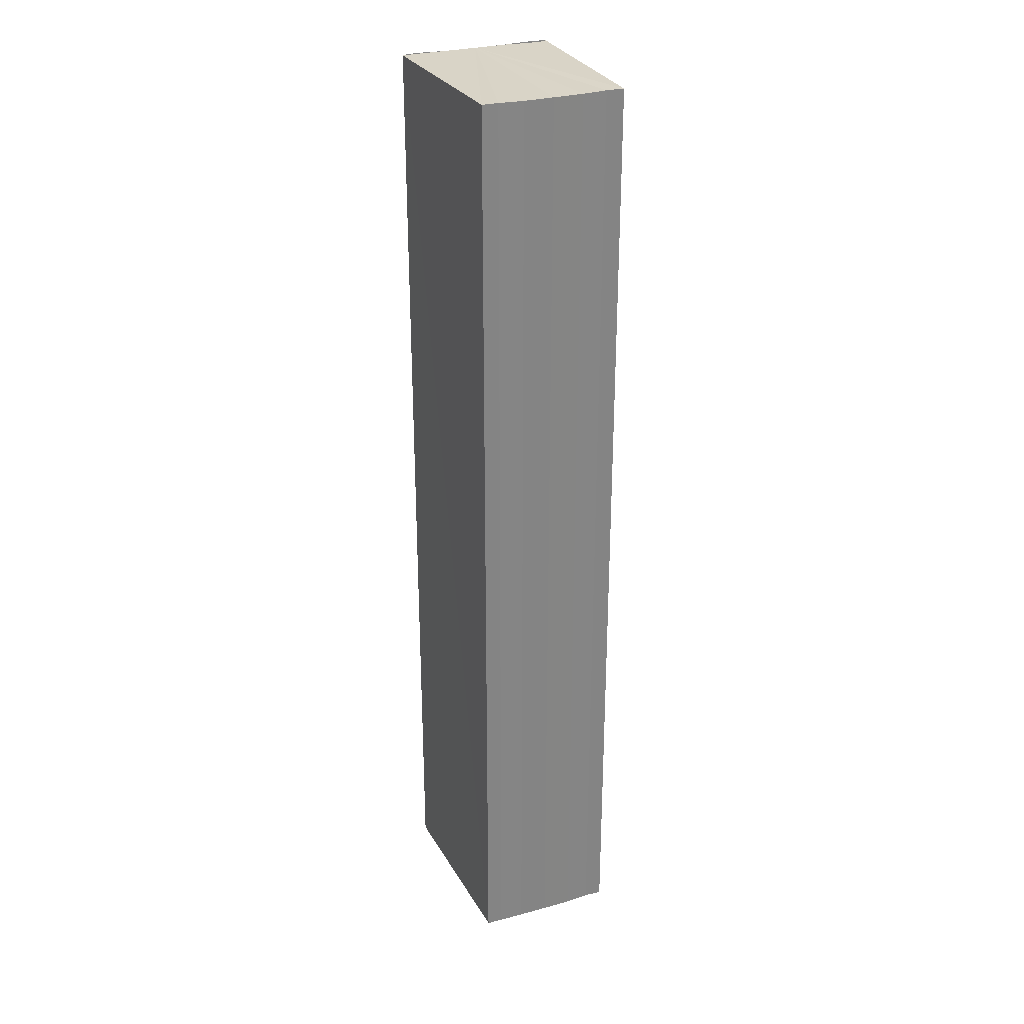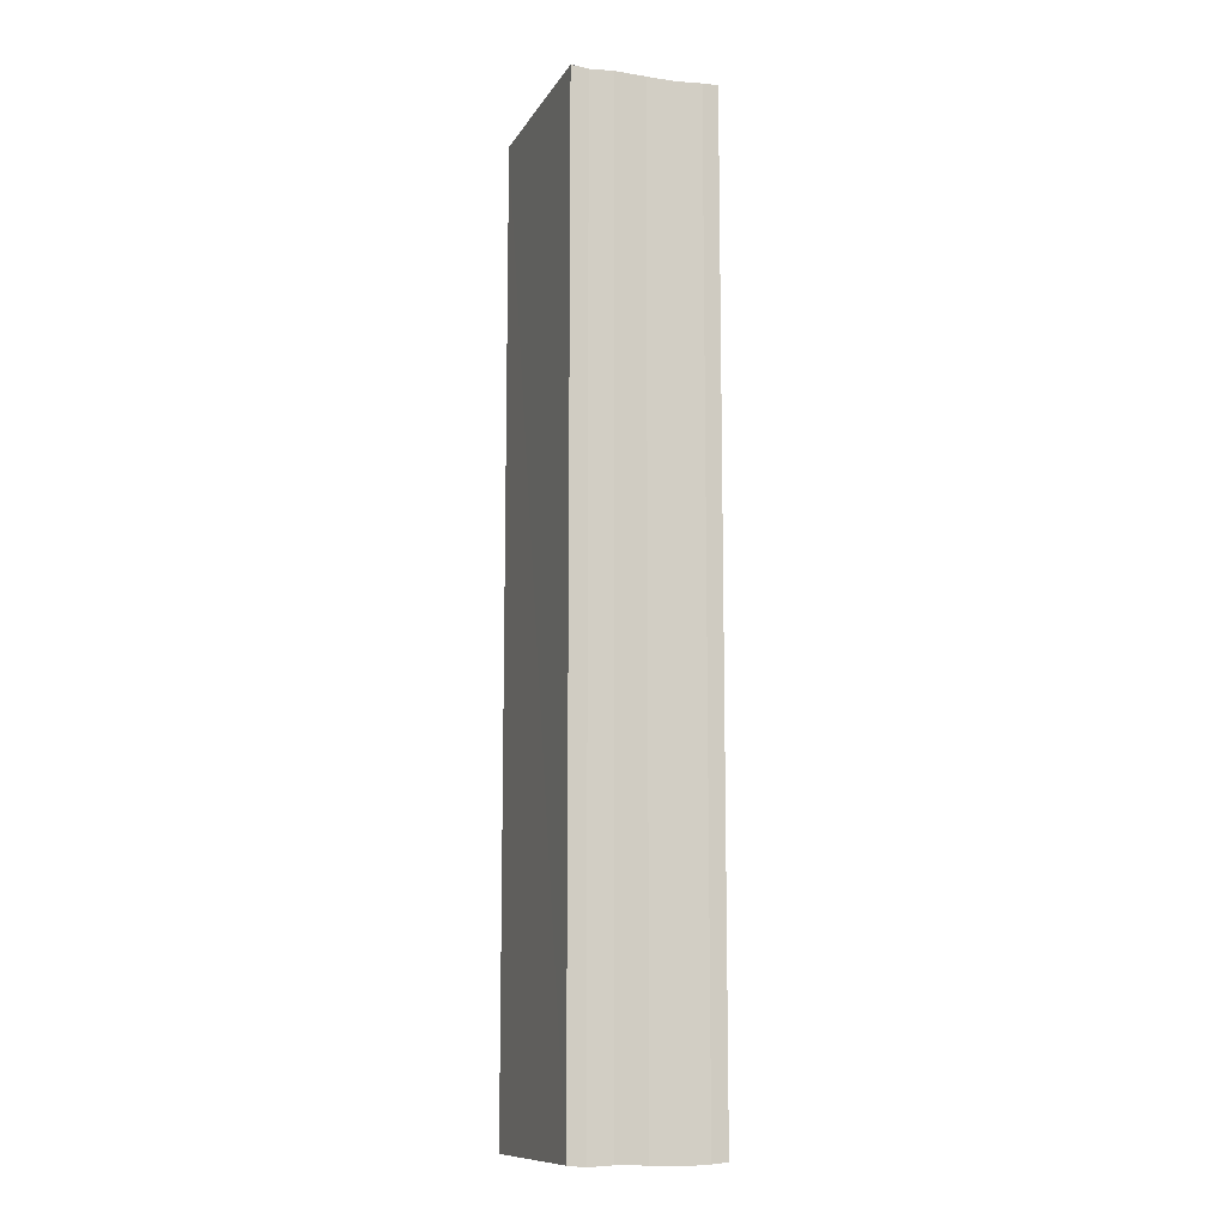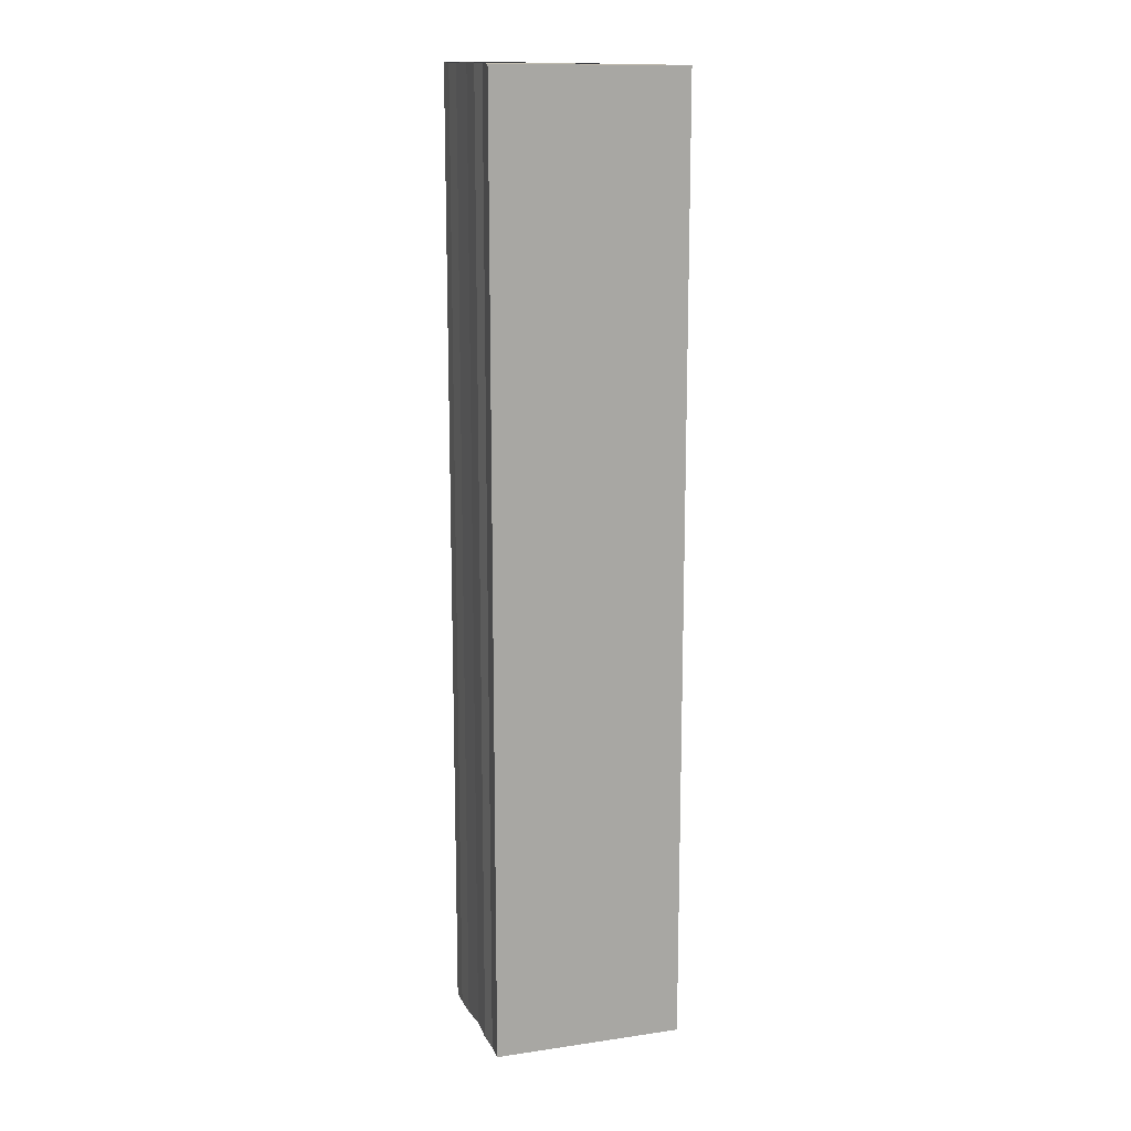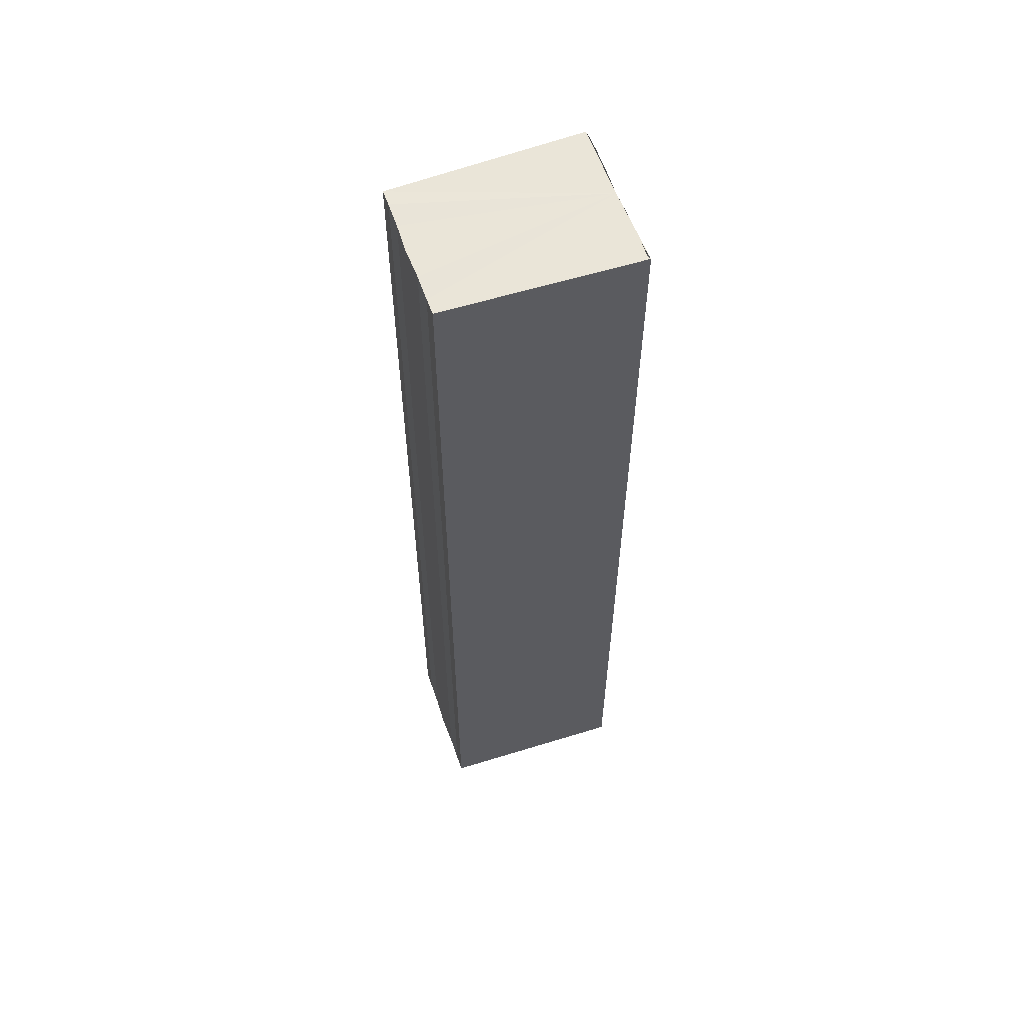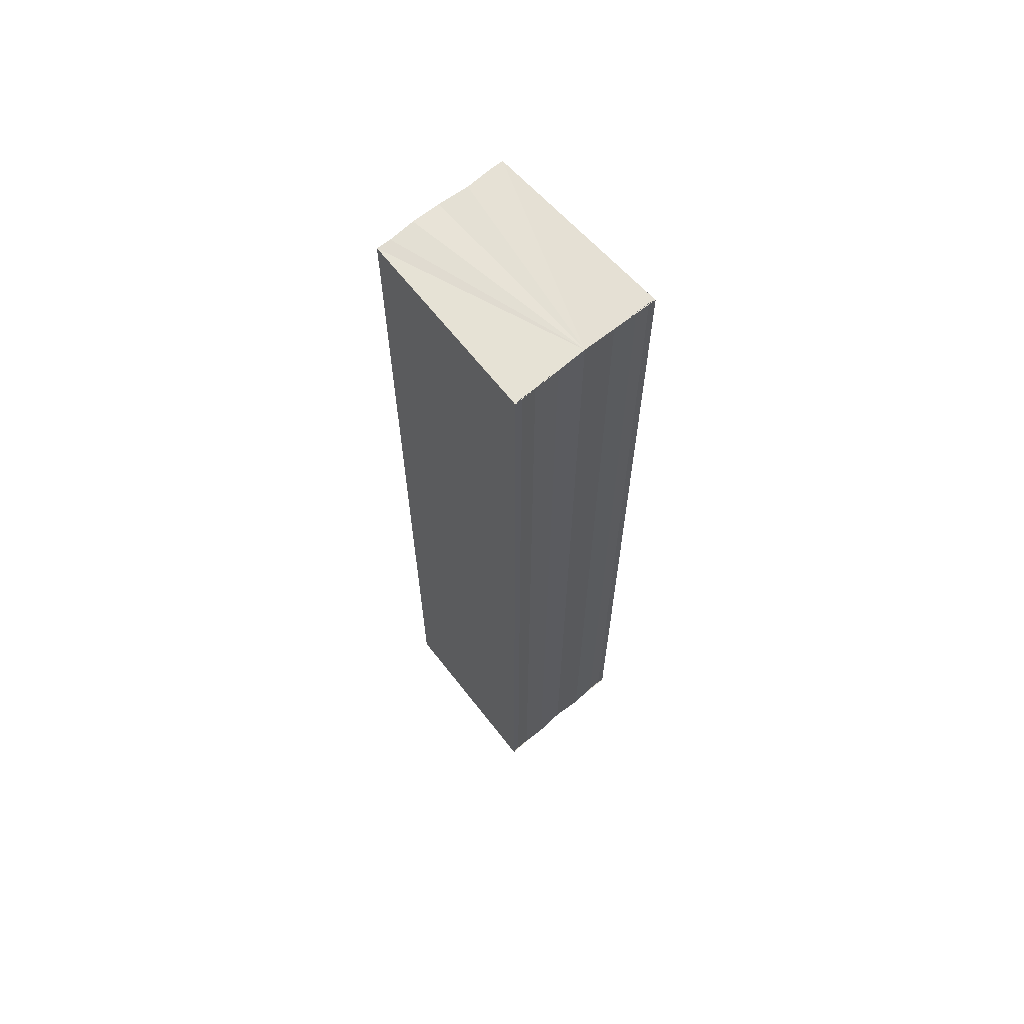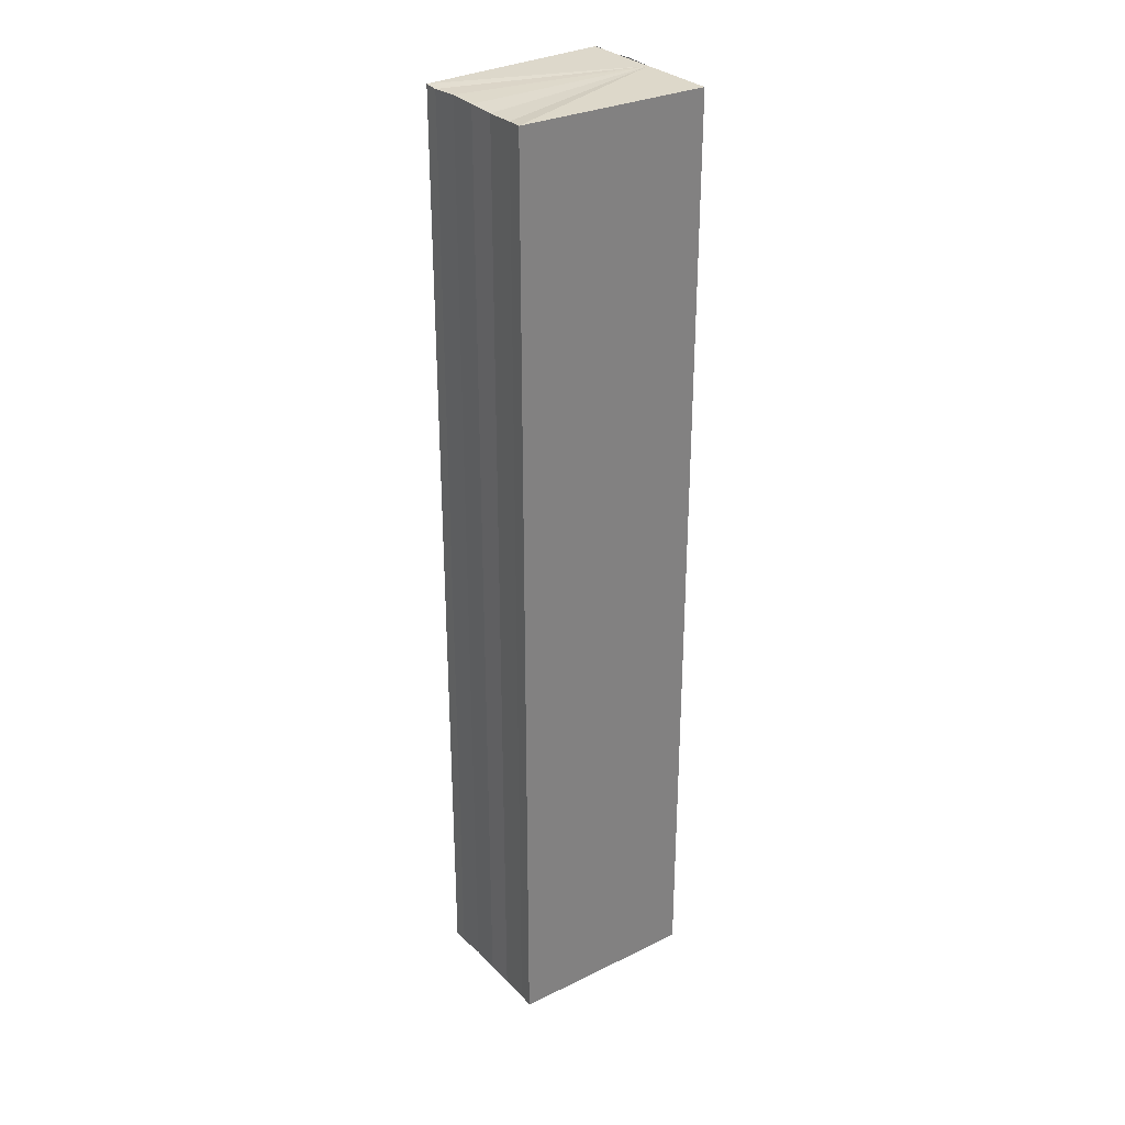
<metadata>
{"format":"obj","ext":"obj","renderer":"f3d","projection":"perspective","resolution":1024,"background":"white","views":[{"elev":28.7,"azim":67.1,"up":"+Y"},{"elev":-10.9,"azim":72.4,"up":"+Y"},{"elev":14.4,"azim":160.6,"up":"+Y"},{"elev":58.9,"azim":160.4,"up":"+Y"},{"elev":65.2,"azim":-130.4,"up":"+Y"},{"elev":30.7,"azim":143.8,"up":"+Y"}]}
</metadata>
<code>
o 11447
v 2206 1880 7.574
v 2206 1880 7.572
v 2206 1880 7.574
v 2206 1880 7.571
v 2206 1880 7.572
v 2206 1880 7.57
v 2206 1880 7.571
v 2206 1880 7.576
v 2206 1880 7.576
v 2206 1880 7.577
v 2206 1880 7.577
v 2206 1880 7.578
v 2206 1880 7.578
v 2206 1880 7.577
v 2206 1880 7.577
v 2206 1880 7.576
v 2206 1880 7.576
v 2206 1880 7.574
v 2206 1880 7.574
v 2206 1880 7.572
v 2206 1880 7.572
v 2206 1880 7.571
v 2206 1880 7.571
v 2206 1880 7.57
v 2206 1880 7.57
v 2206 1880 7.574
v 2206 1880 7.571
v 2206 1880 7.57
v 2206 1880 7.57
v 2206 1880 7.57
v 2206 1880 7.57
v 2206 1880 7.57
v 2206 1880 7.572
v 2206 1880 7.574
v 2206 1880 7.576
v 2206 1880 7.577
v 2206 1880 7.578
v 2206 1880 7.578
v 2206 1880 7.578
v 2206 1880 7.578
v 2206 1880 7.578
v 2206 1880 7.578
v 2206 1880 7.578
v 2206 1880 7.578
v 2206 1880 7.578
v 2206 1880 7.578
v 2206 1880 7.577
v 2206 1880 7.577
v 2206 1880 7.576
v 2206 1880 7.576
v 2206 1880 7.574
v 2206 1880 7.578
v 2206 1880 7.577
v 2206 1880 7.576
v 2206 1880 7.574
v 2206 1880 7.572
v 2206 1880 7.571
v 2206 1880 7.57
v 2206 1880 7.57
v 2206 1880 7.572
v 2206 1880 7.572
v 2206 1880 7.571
v 2206 1880 7.571
v 2206 1880 7.57
v 2206 1880 7.57
v 2206 1880 7.57
v 2206 1880 7.57
v 2206 1880 7.57
f 1 2 3
f 2 4 5
f 4 6 7
f 8 1 9
f 10 8 11
f 12 10 13
f 13 14 15
f 15 16 17
f 17 18 19
f 19 20 21
f 21 22 23
f 23 24 25
f 26 24 27
f 26 28 24
f 29 28 30
f 31 32 29
f 26 27 33
f 26 33 34
f 26 34 35
f 26 35 36
f 26 36 37
f 26 37 38
f 39 37 40
f 41 42 39
f 43 38 44
f 45 46 43
f 47 45 43
f 48 45 47
f 49 48 47
f 50 48 49
f 51 50 49
f 26 50 51
f 51 44 52
f 51 52 53
f 51 53 54
f 51 54 55
f 51 55 56
f 51 56 57
f 51 57 58
f 51 58 59
f 60 26 51
f 61 26 60
f 62 61 60
f 63 61 62
f 64 63 62
f 65 63 64
f 66 65 64
f 67 65 68

</code>
